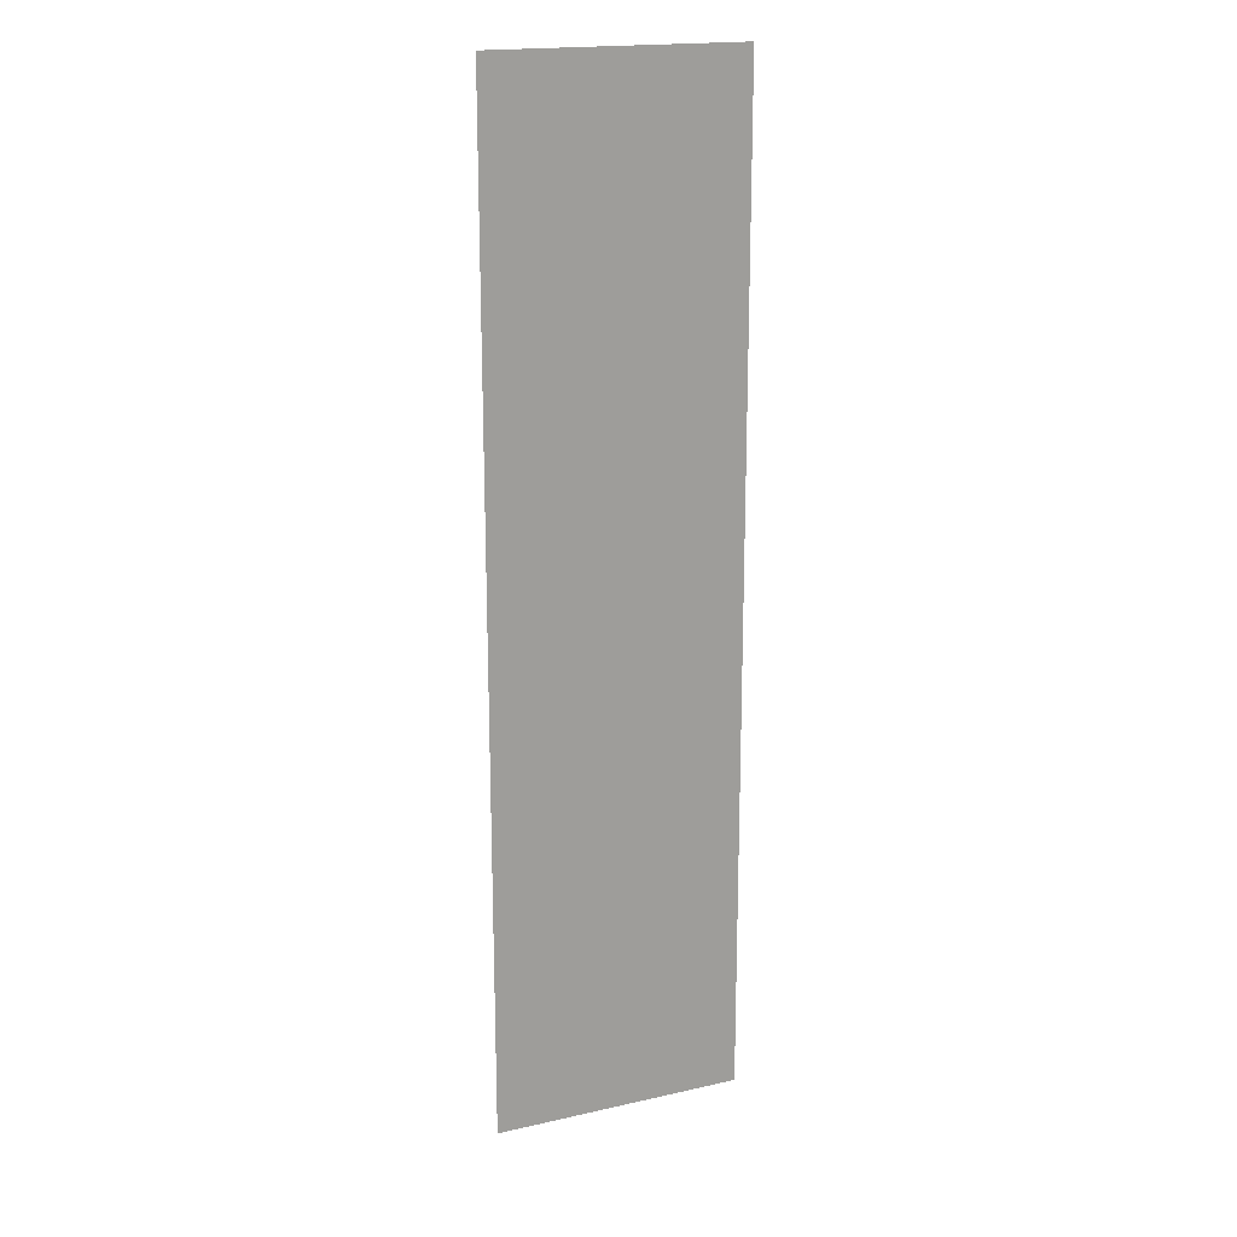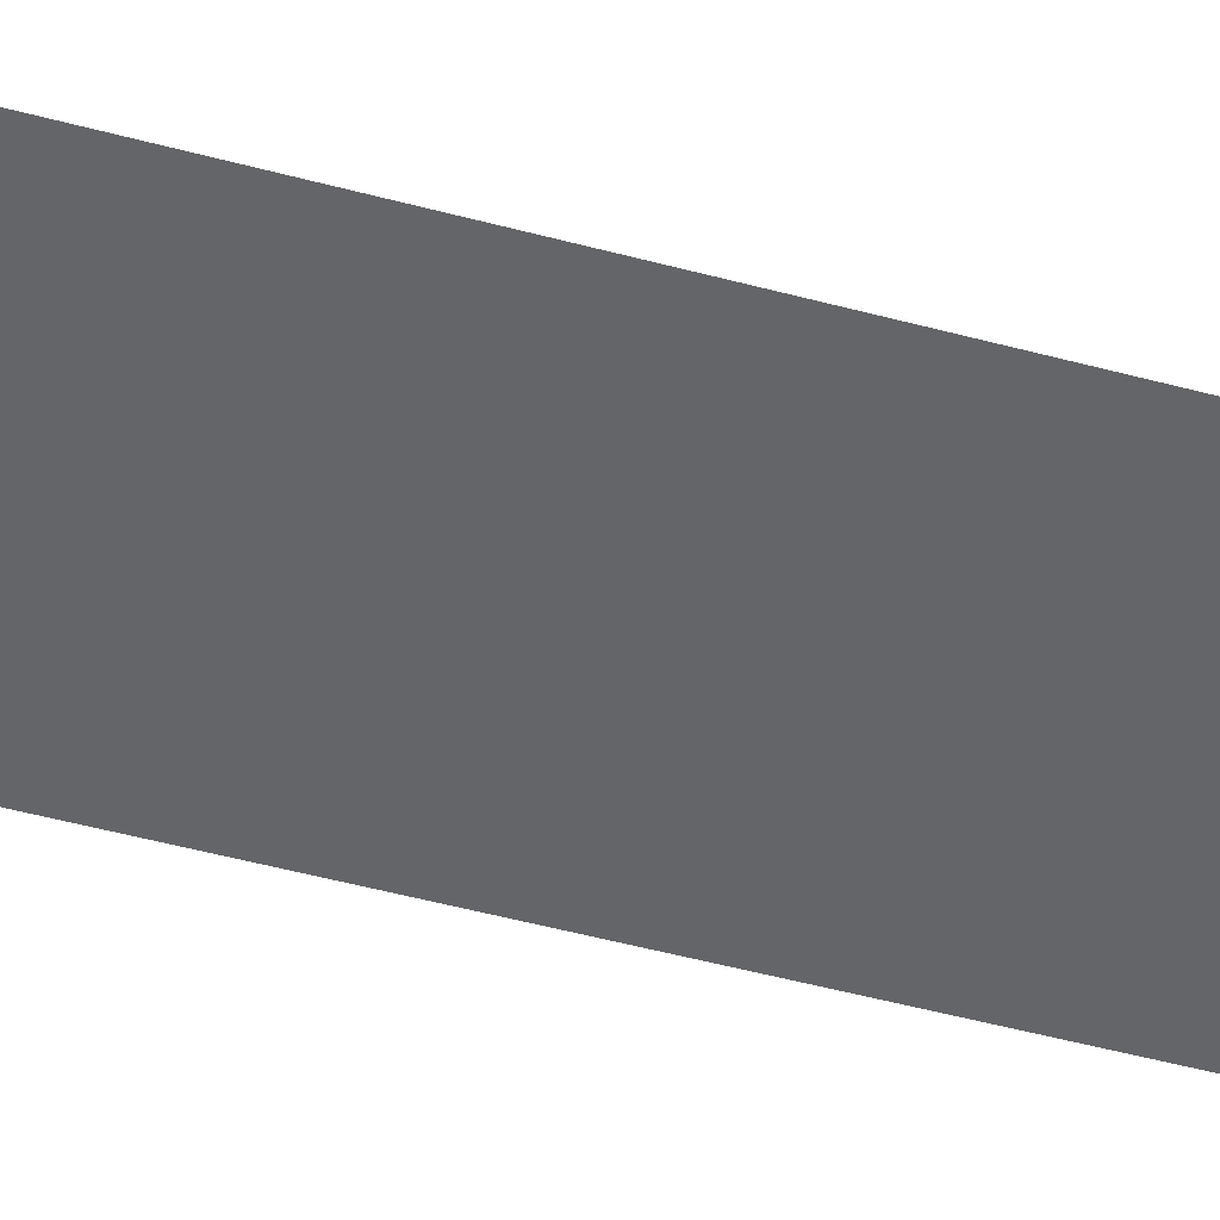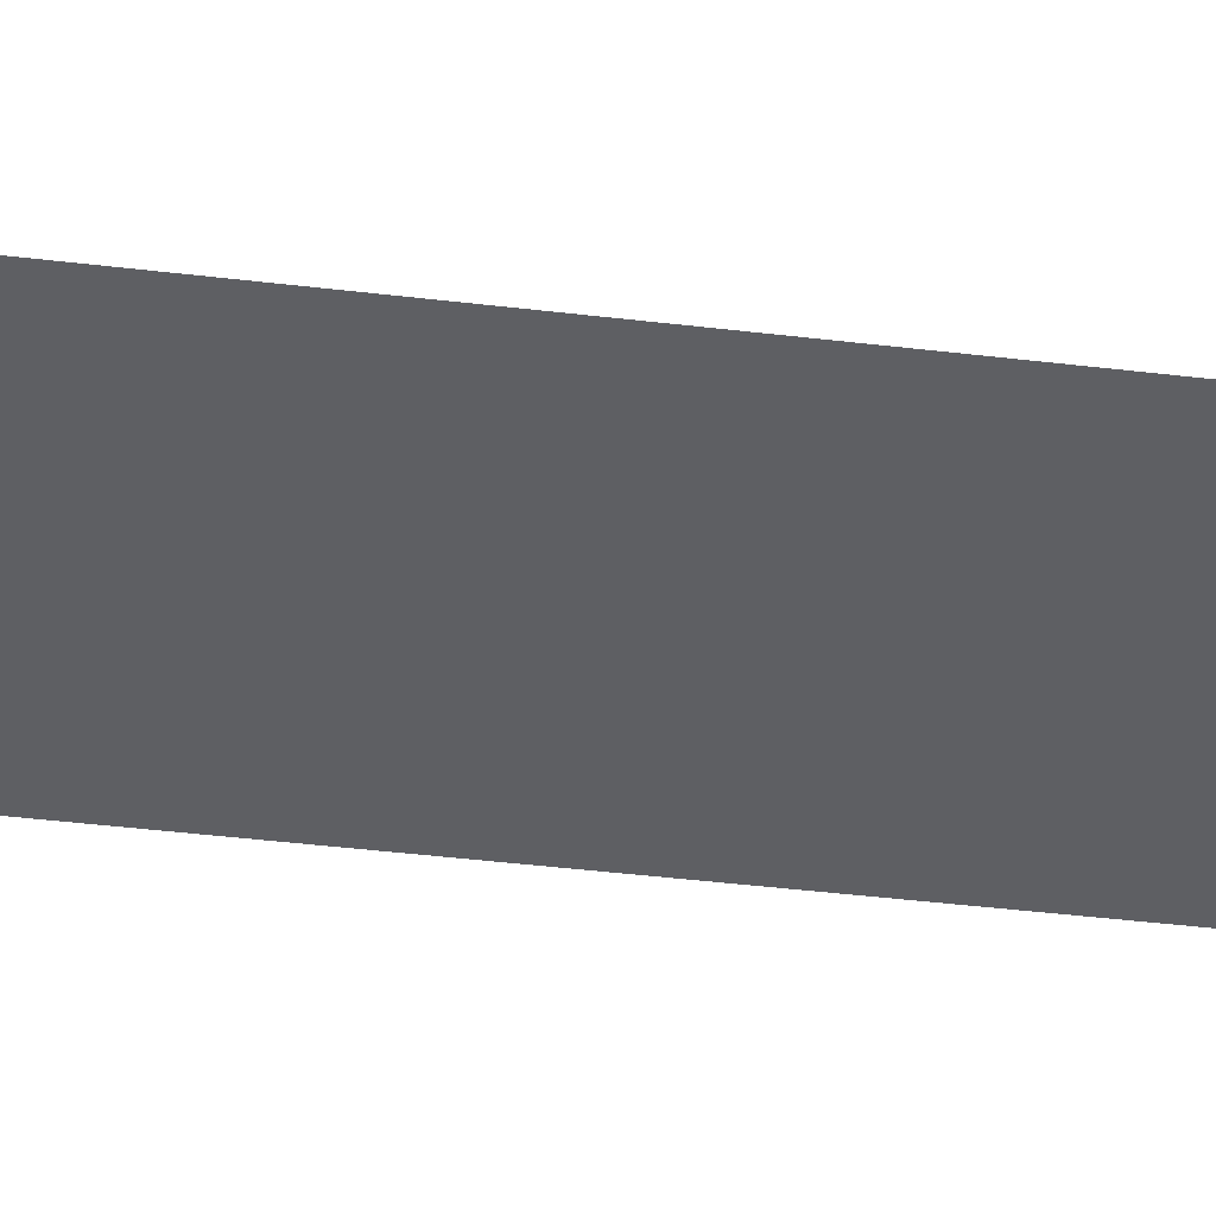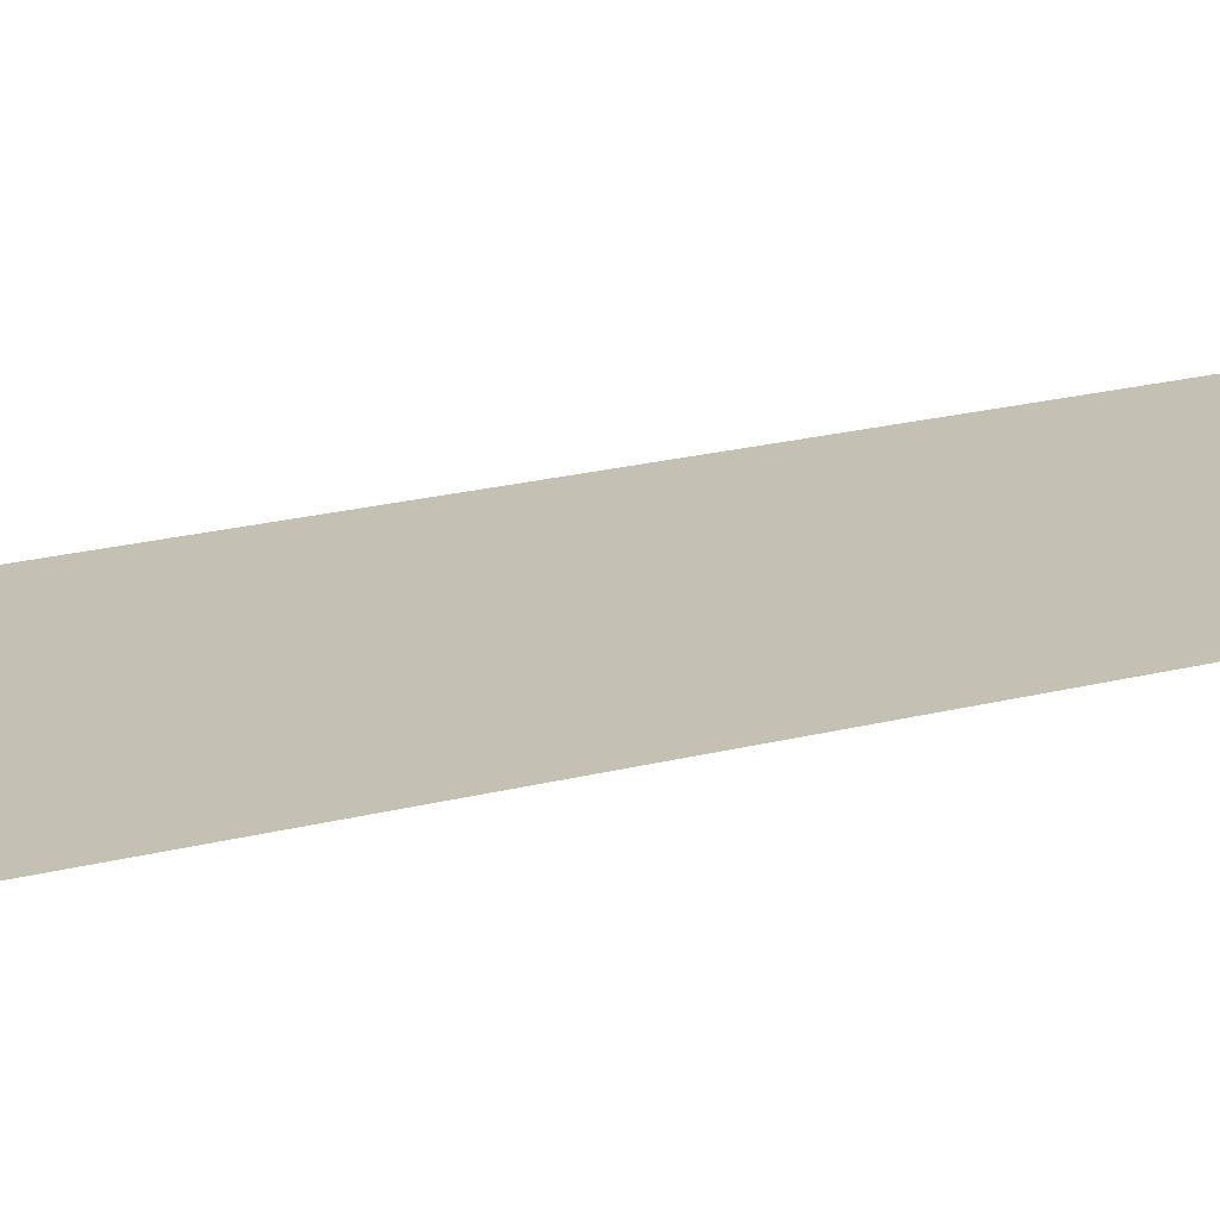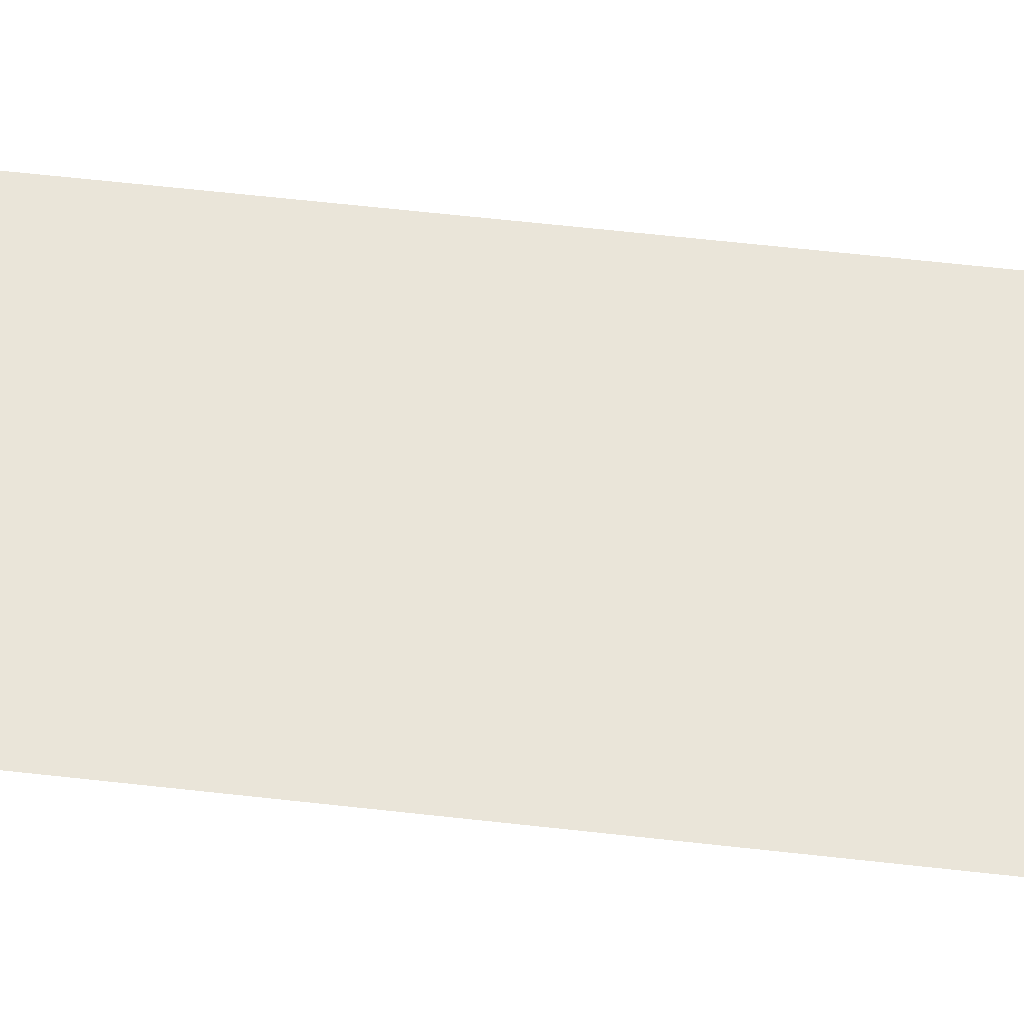
<metadata>
{"format":"obj","ext":"obj","renderer":"f3d","projection":"perspective","resolution":1024,"background":"white","views":[{"elev":18.7,"azim":-23.2,"up":"+Y"},{"elev":-51.6,"azim":-106.2,"up":"+Z"},{"elev":-40.6,"azim":-98.5,"up":"+Z"},{"elev":18.2,"azim":-118.2,"up":"+Z"},{"elev":57.8,"azim":96.8,"up":"+Z"}]}
</metadata>
<code>
o cube
v 1 0 -0.003906
v -1 0 -0.003906
v -1 8 -0.003906
v 1 8 -0.003906
v 1 0 0.003906
v 1 8 0.003906
v -1 0 0.003906
v -1 8 0.003906
f 1 2 3 4
f 7 5 6 8

</code>
